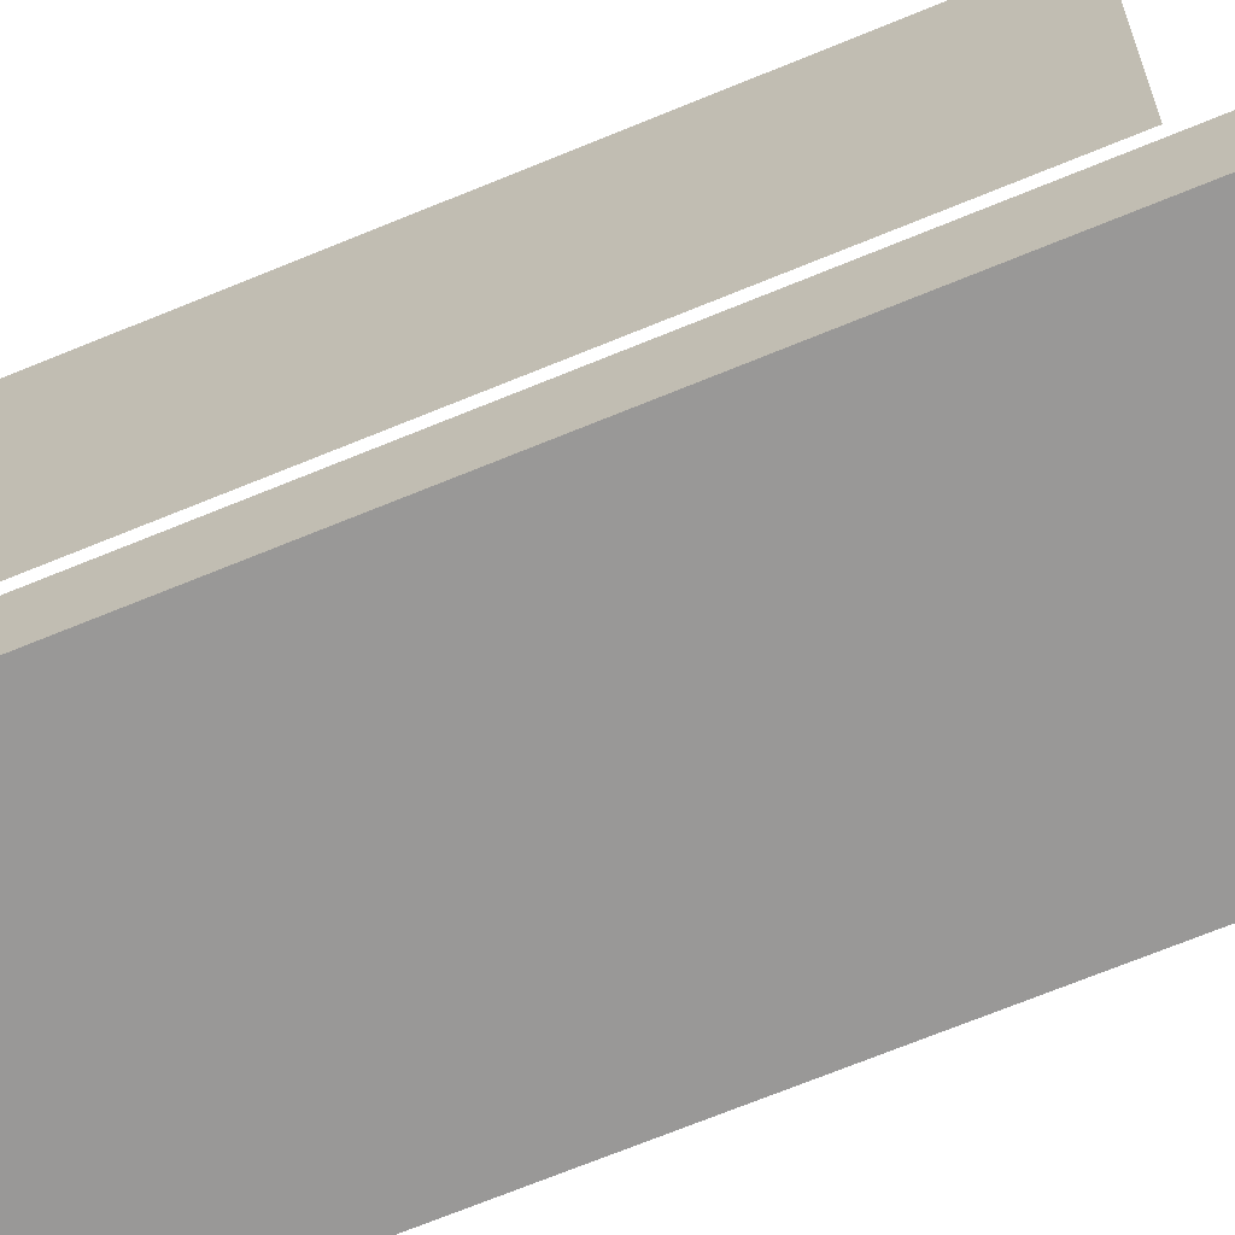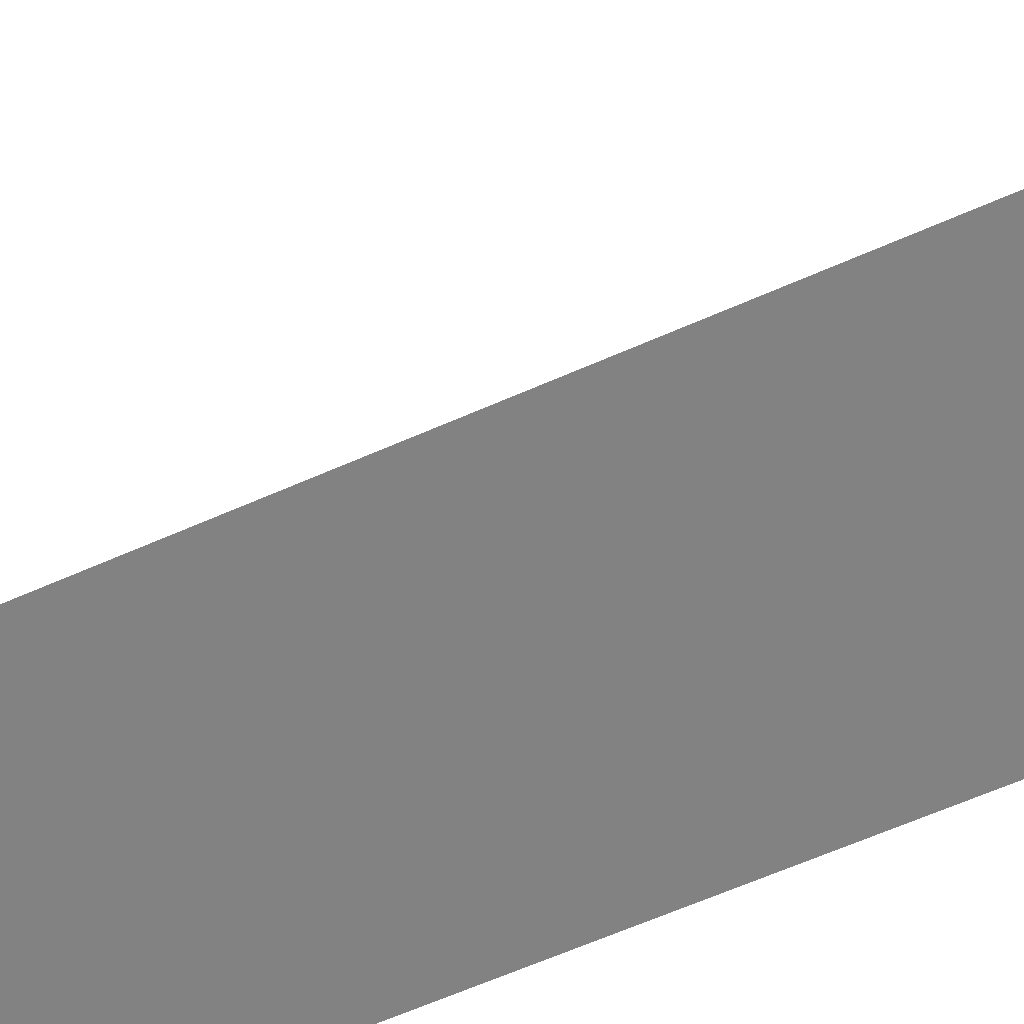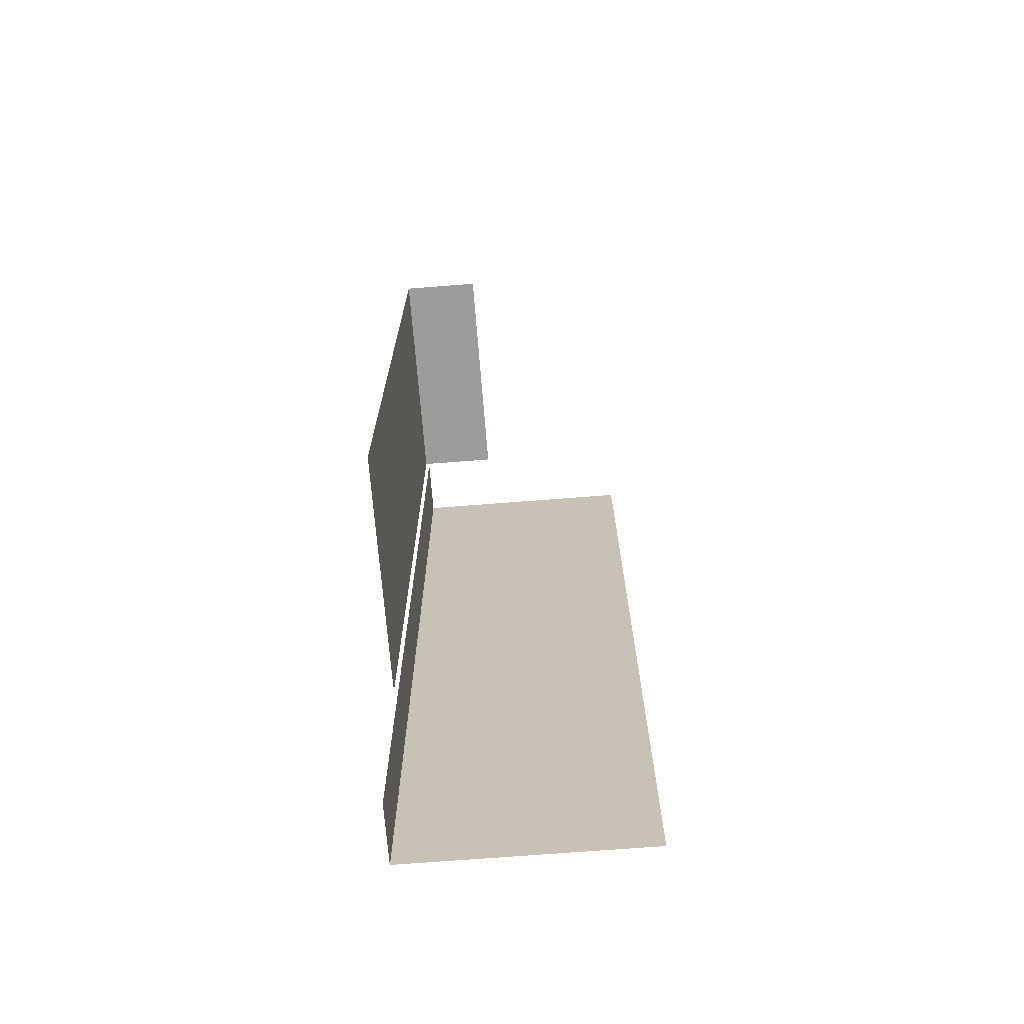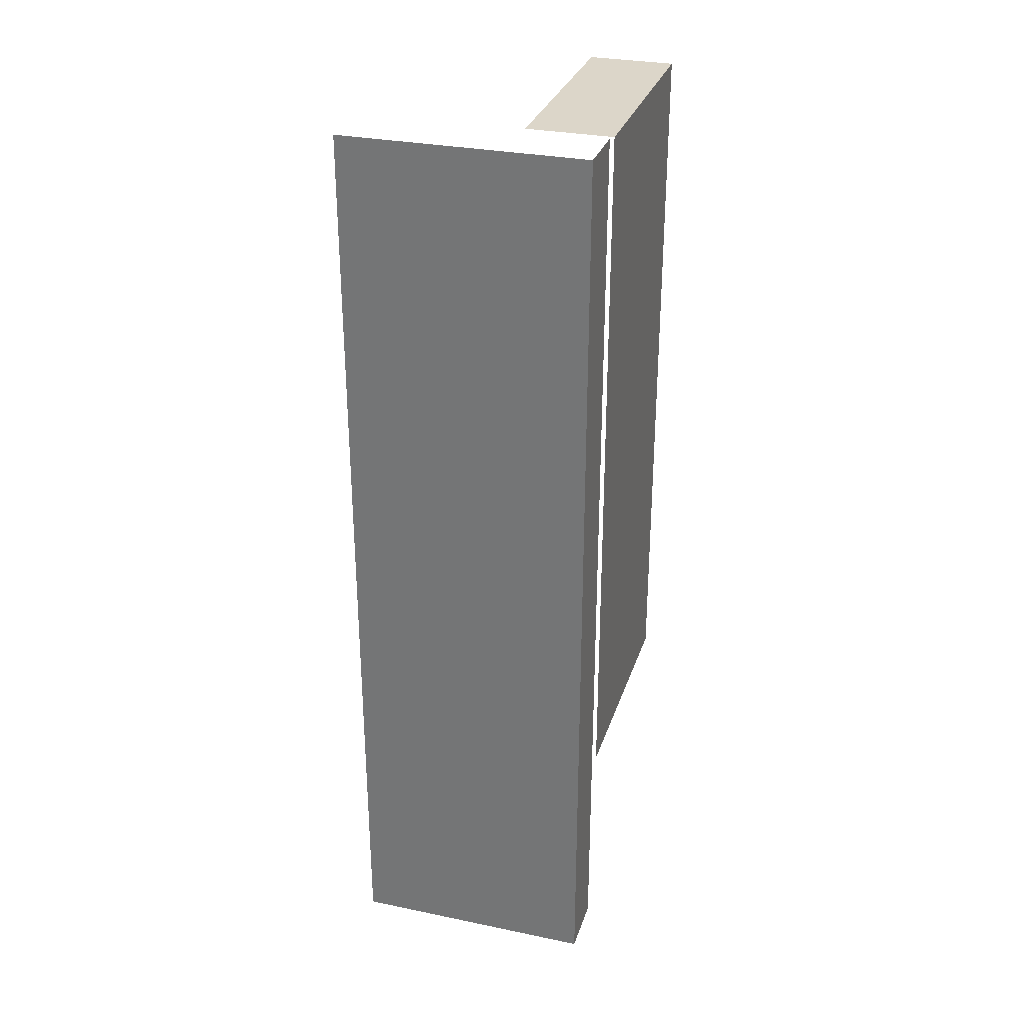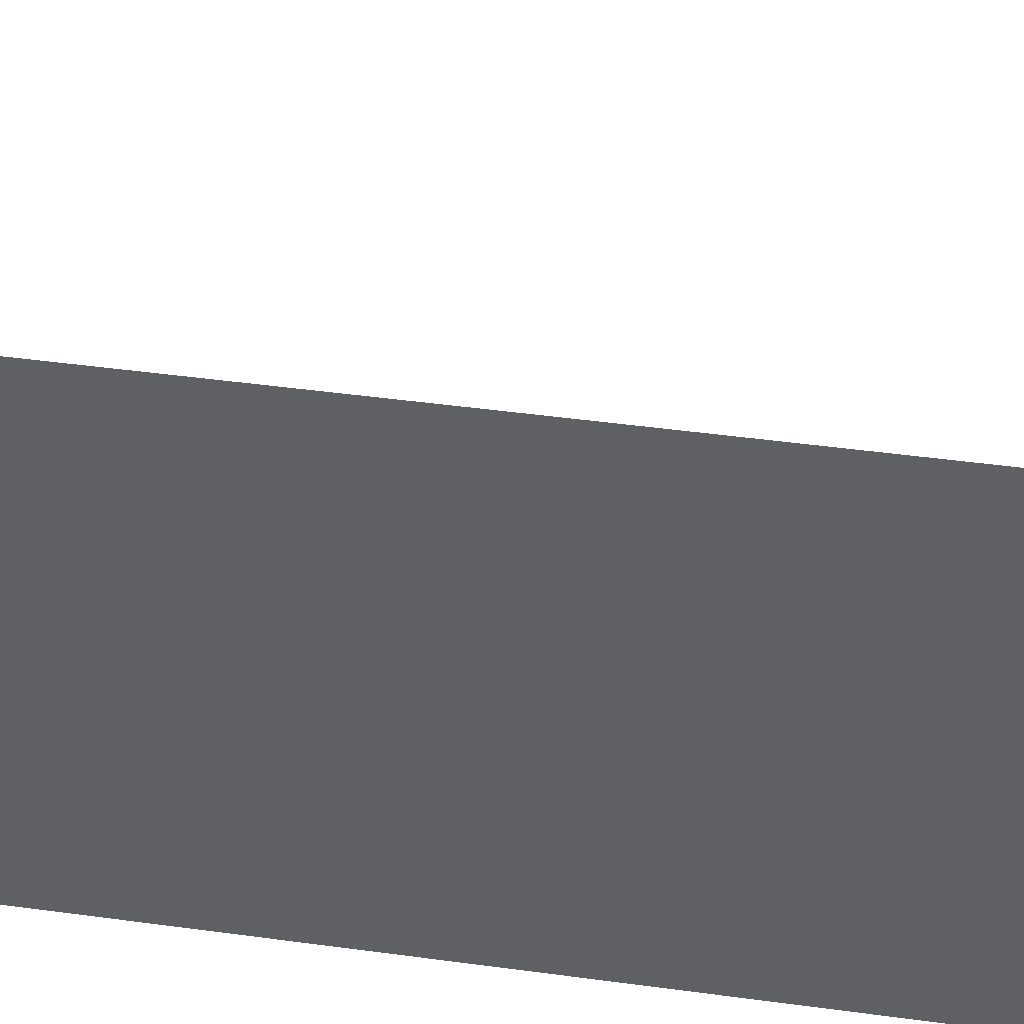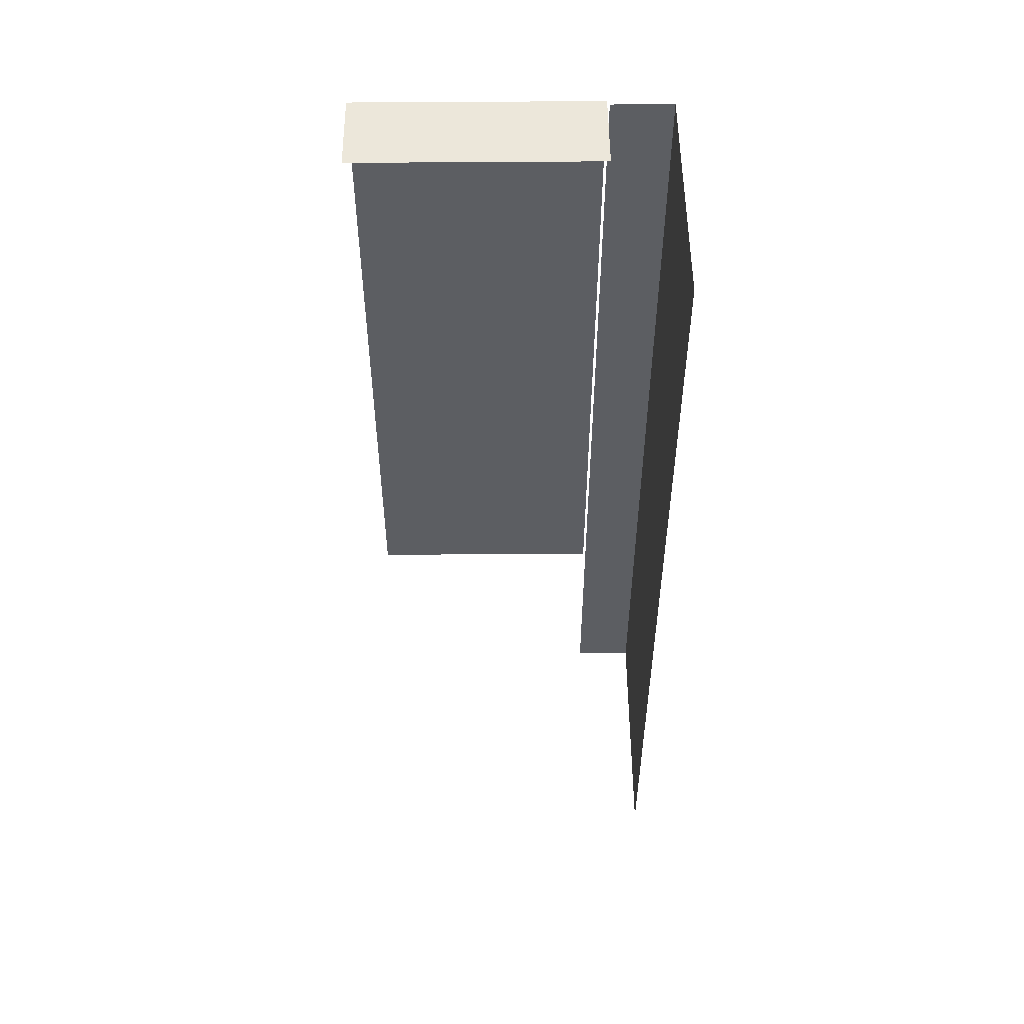
<metadata>
{"format":"obj","ext":"obj","renderer":"f3d","projection":"perspective","resolution":1024,"background":"white","views":[{"elev":-68.7,"azim":-67.5,"up":"+Z"},{"elev":-60.9,"azim":114.6,"up":"+Z"},{"elev":-70.0,"azim":4.5,"up":"+Y"},{"elev":30.2,"azim":-163.3,"up":"+Y"},{"elev":39.5,"azim":-80.0,"up":"+Z"},{"elev":52.0,"azim":89.5,"up":"+Y"}]}
</metadata>
<code>
v  -2.935 10.98 3.641
v  -0.9354 10.98 -2.128
v  -2.935 10.98 -2.128
v  -0.9354 10.98 3.641
v  -2.935 -5.773 -2.128
v  -2.935 -5.773 3.641
v  -2.846 -10.98 -3.641
v  -2.846 10.96 -2.187
v  -2.846 10.96 -3.641
v  -2.846 -10.98 -2.187
v  2.935 -10.98 -3.641
v  2.935 10.96 -3.641
g mid7
f 1 2 3
f 1 4 2
f 5 1 3
f 5 6 1
f 7 8 9
f 7 10 8
f 11 9 12
f 11 7 9

</code>
